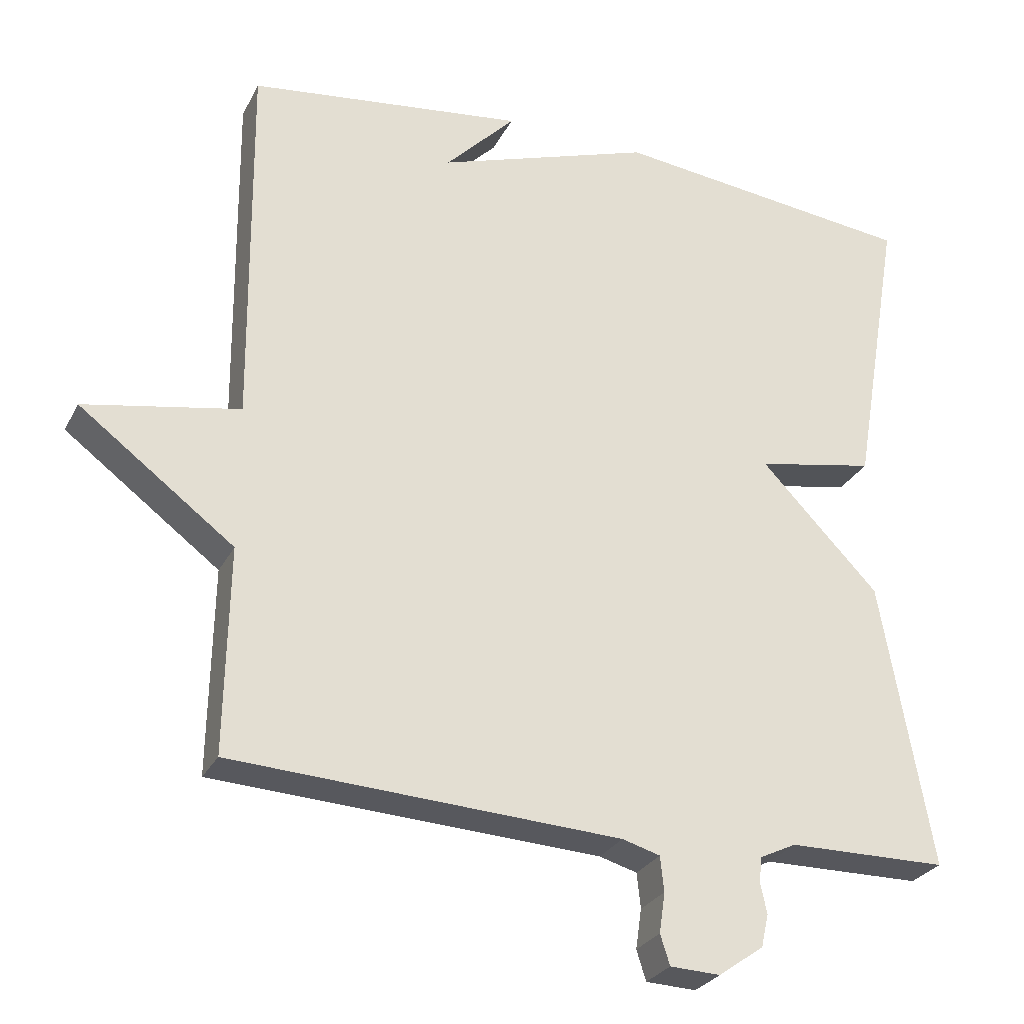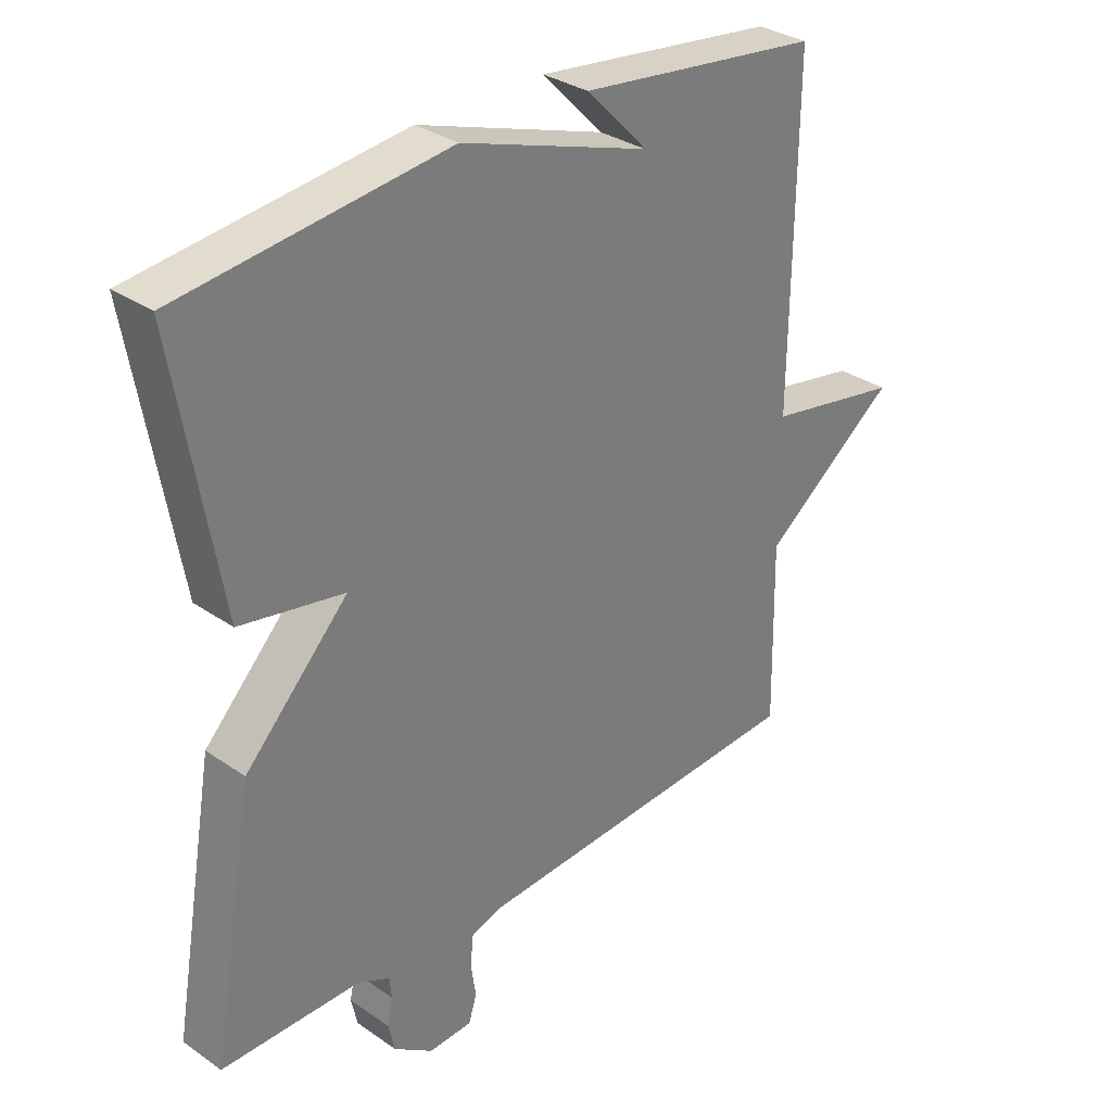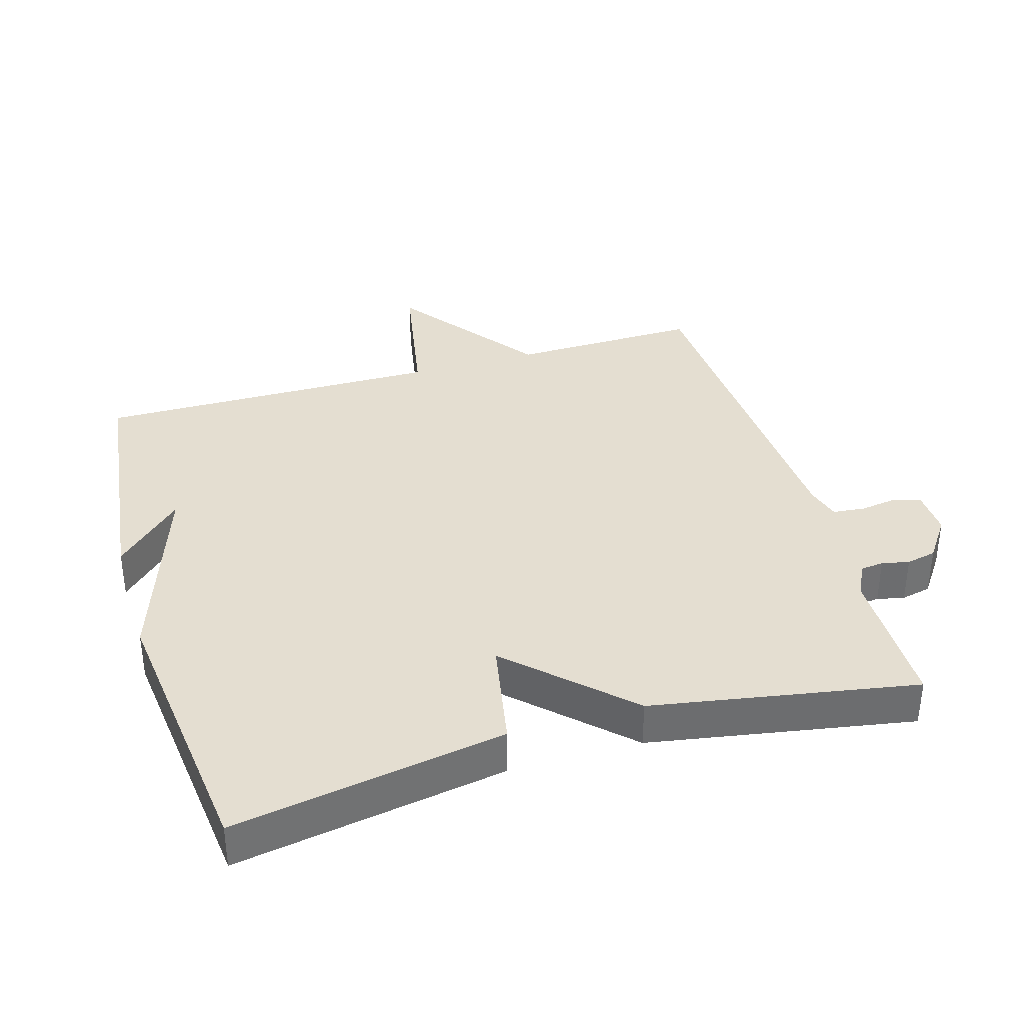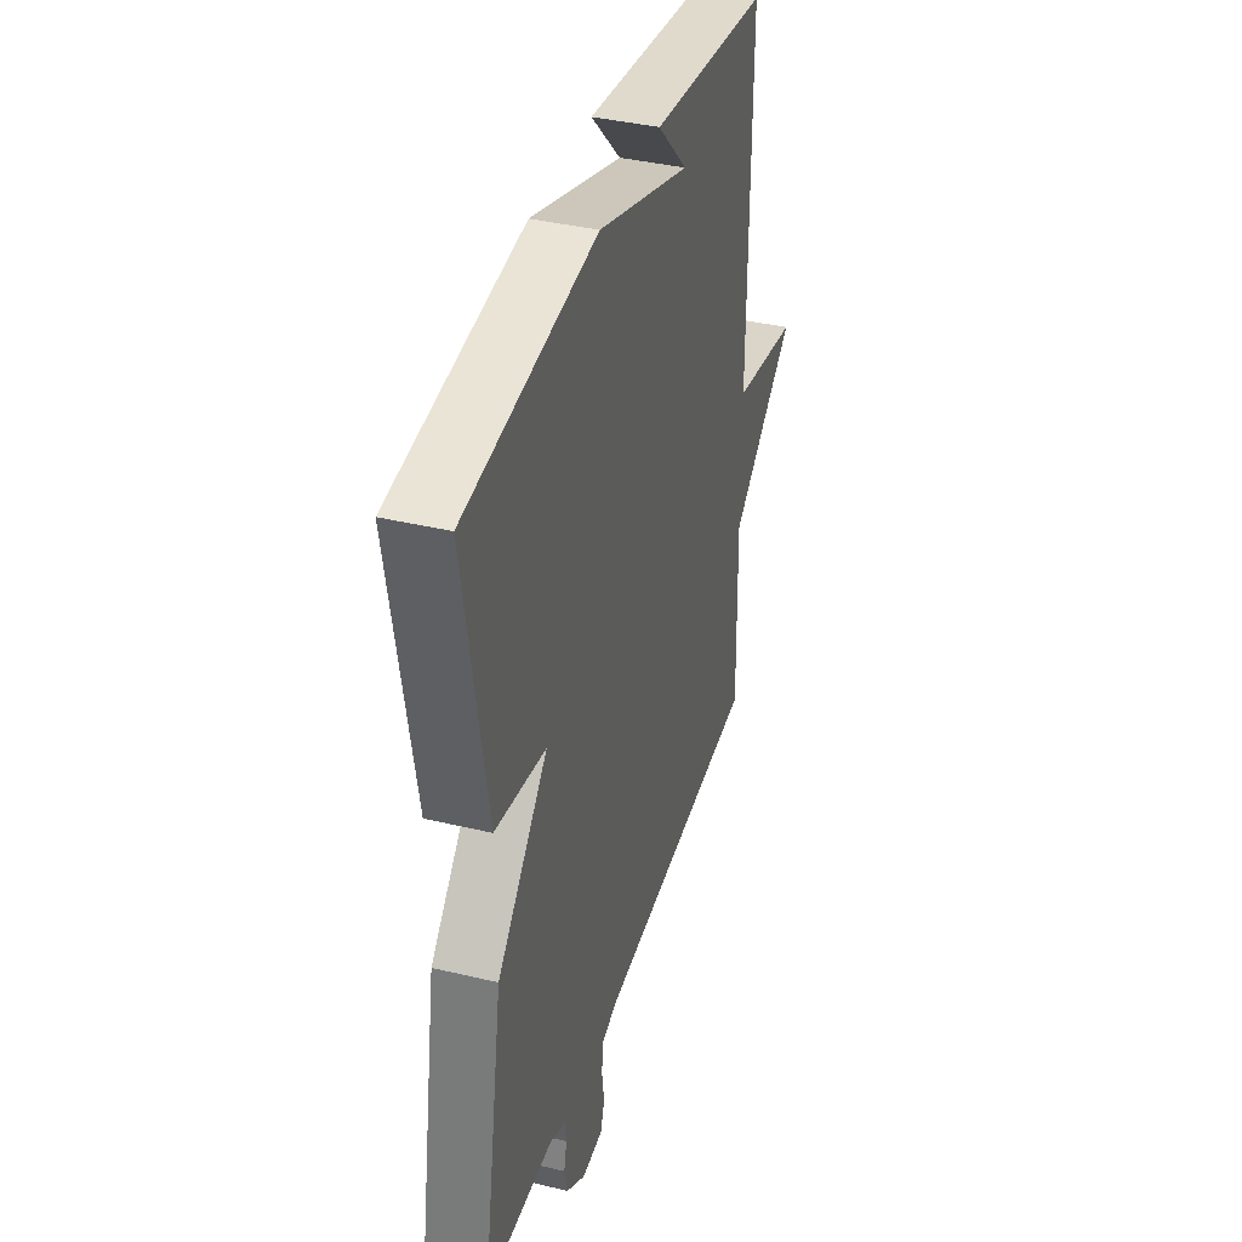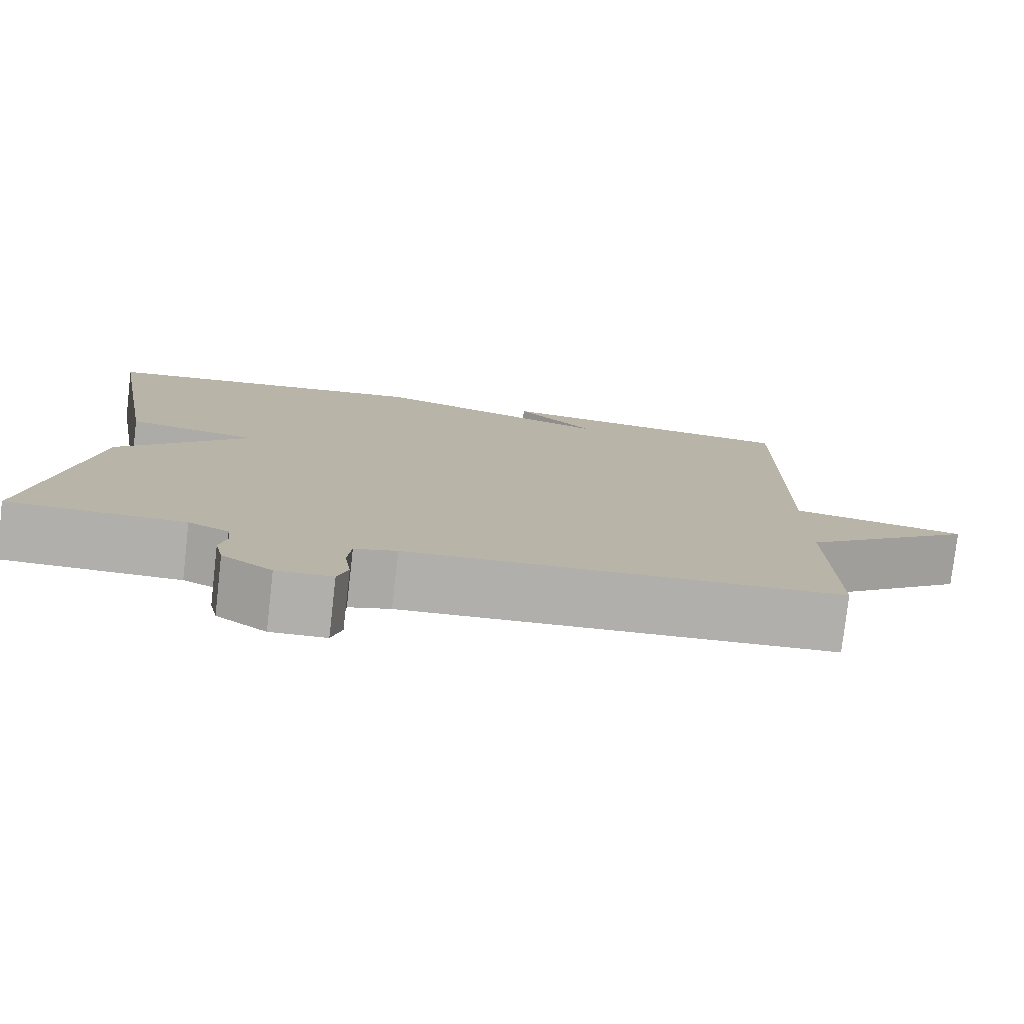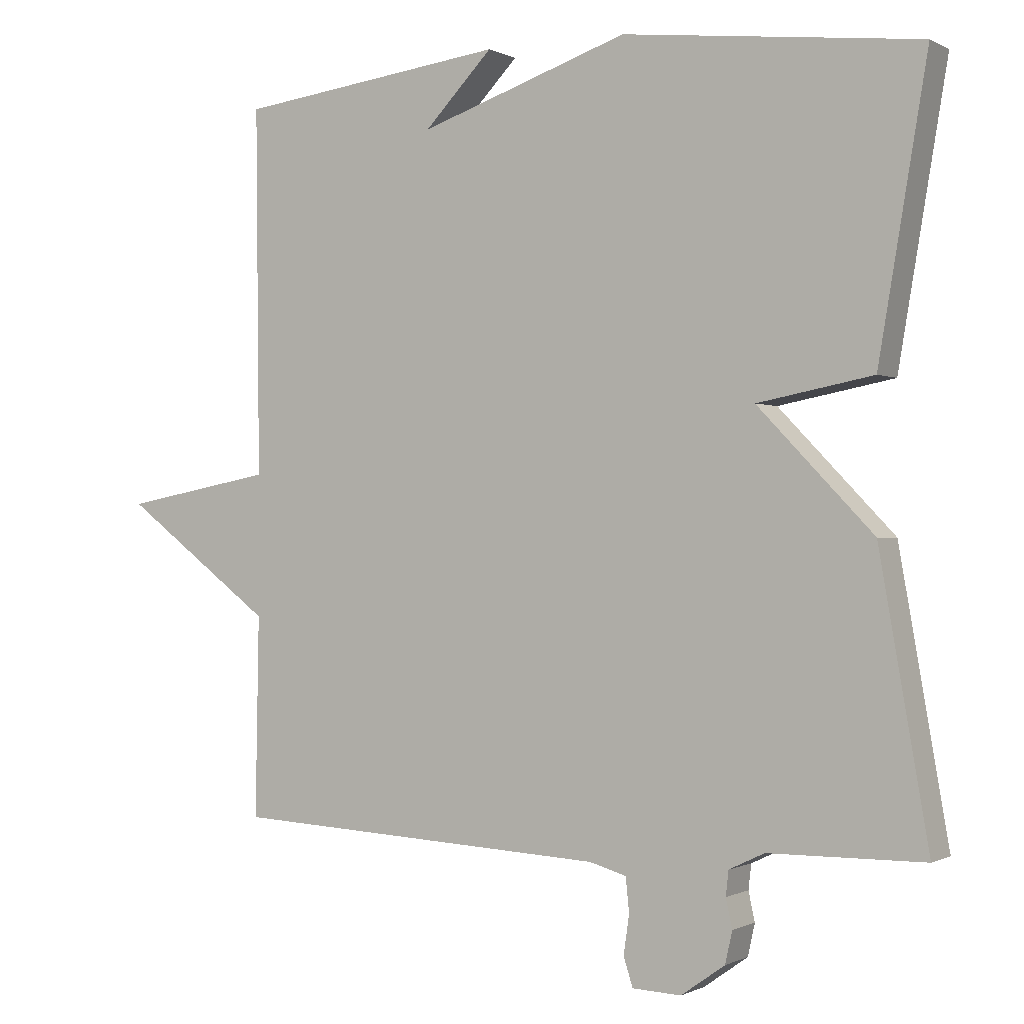
<metadata>
{"format":"obj","ext":"obj","renderer":"f3d","projection":"perspective","resolution":1024,"background":"white","views":[{"elev":-27.7,"azim":-22.5,"up":"+Z"},{"elev":32.1,"azim":134.1,"up":"+Z"},{"elev":36.5,"azim":73.5,"up":"+Y"},{"elev":38.9,"azim":106.7,"up":"+Z"},{"elev":-78.1,"azim":173.5,"up":"+Z"},{"elev":-0.6,"azim":29.6,"up":"+Z"}]}
</metadata>
<code>
v 0.5 0.07 0.5
v 0.431 0.07 0.094
v 0.268 0.07 0.063
v 0.431 0.07 -0.106
v 0.5 0.07 -0.5
v 0.281 0.07 -0.502
v 0.231 0.07 -0.526
v 0.227 0.07 -0.561
v 0.236 0.07 -0.602
v 0.226 0.07 -0.647
v 0.164 0.07 -0.691
v 0.095 0.07 -0.688
v 0.082 0.07 -0.647
v 0.09 0.07 -0.592
v 0.085 0.07 -0.544
v 0.033 0.07 -0.529
v -0.5 0.07 -0.5
v -0.495 0.07 -0.217
v -0.708 0.07 -0.057
v -0.495 0.07 -0.017
v -0.5 0.07 0.5
v -0.119 0.07 0.548
v -0.216 0.07 0.448
v 0.081 0.07 0.548
v 0.5 0 0.5
v 0.431 0 0.094
v 0.268 0 0.063
v 0.431 0 -0.106
v 0.5 0 -0.5
v 0.281 0 -0.502
v 0.231 0 -0.526
v 0.227 0 -0.561
v 0.236 0 -0.602
v 0.226 0 -0.647
v 0.164 0 -0.691
v 0.095 0 -0.688
v 0.082 0 -0.647
v 0.09 0 -0.592
v 0.085 0 -0.544
v 0.033 0 -0.529
v -0.5 0 -0.5
v -0.495 0 -0.217
v -0.708 0 -0.057
v -0.495 0 -0.017
v -0.5 0 0.5
v -0.119 0 0.548
v -0.216 0 0.448
v 0.081 0 0.548
f 1 2 3
f 24 1 3
f 23 24 3
f 21 22 23
f 4 5 6
f 3 4 6
f 23 3 6
f 21 23 6
f 20 21 6
f 20 6 7
f 19 20 7
f 18 19 7
f 16 17 18 7
f 15 16 7 8
f 9 10 11
f 8 9 11
f 15 8 11
f 14 15 11
f 11 12 13 14
f 27 26 25
f 27 25 48
f 27 48 47
f 47 46 45
f 30 29 28
f 30 28 27
f 30 27 47
f 30 47 45
f 30 45 44
f 31 30 44
f 31 44 43
f 31 43 42
f 31 42 41 40
f 32 31 40 39
f 35 34 33
f 35 33 32
f 35 32 39
f 35 39 38
f 38 37 36 35
f 1 25 26 2
f 2 26 27 3
f 3 27 28 4
f 4 28 29 5
f 5 29 30 6
f 6 30 31 7
f 7 31 32 8
f 8 32 33 9
f 9 33 34 10
f 10 34 35 11
f 11 35 36 12
f 12 36 37 13
f 13 37 38 14
f 14 38 39 15
f 15 39 40 16
f 16 40 41 17
f 17 41 42 18
f 18 42 43 19
f 19 43 44 20
f 20 44 45 21
f 21 45 46 22
f 22 46 47 23
f 23 47 48 24
f 24 48 25 1

</code>
